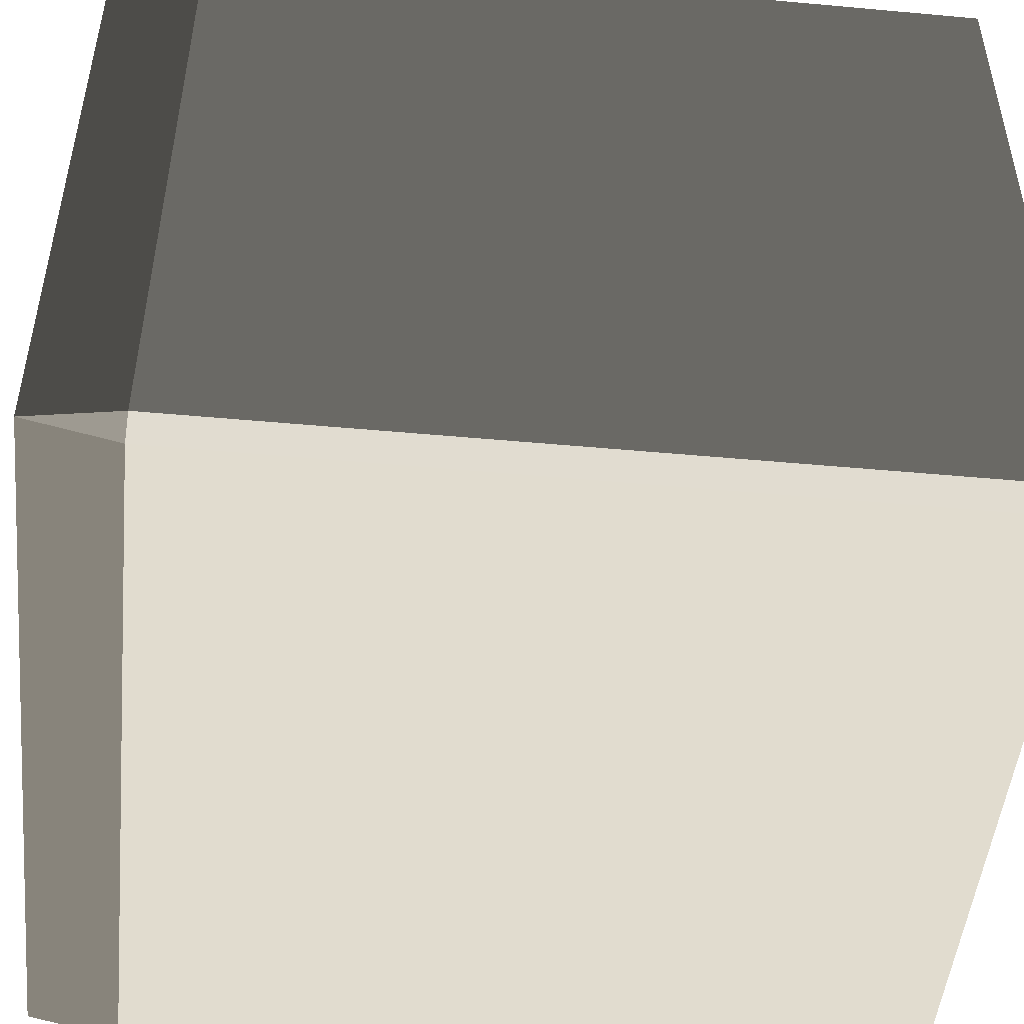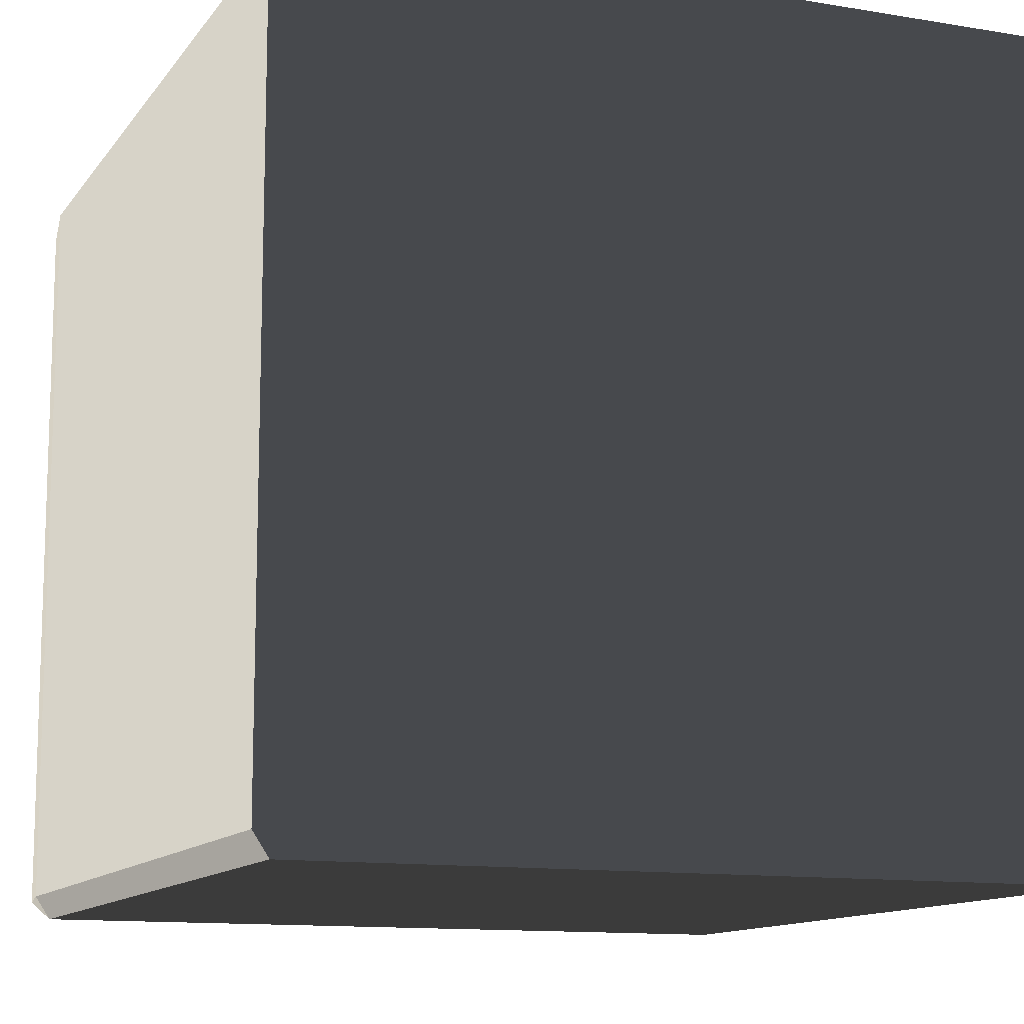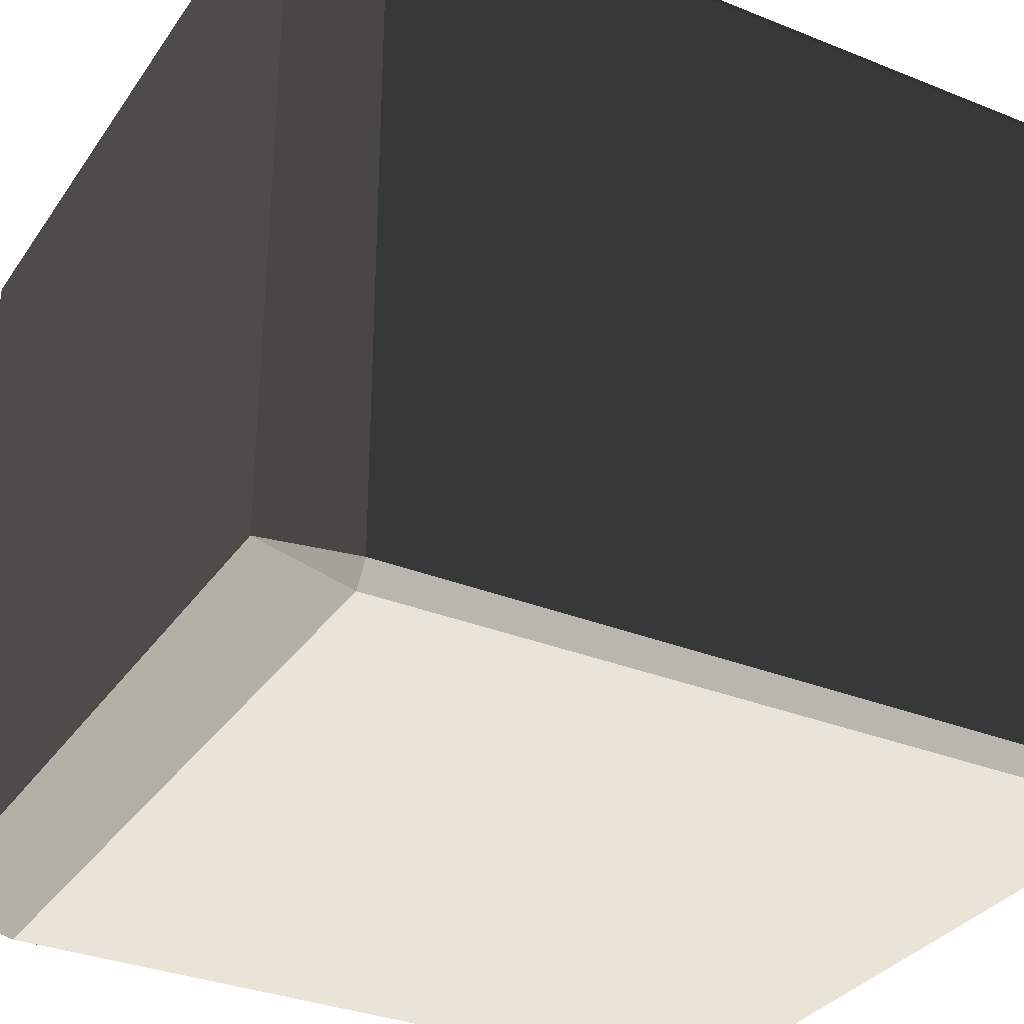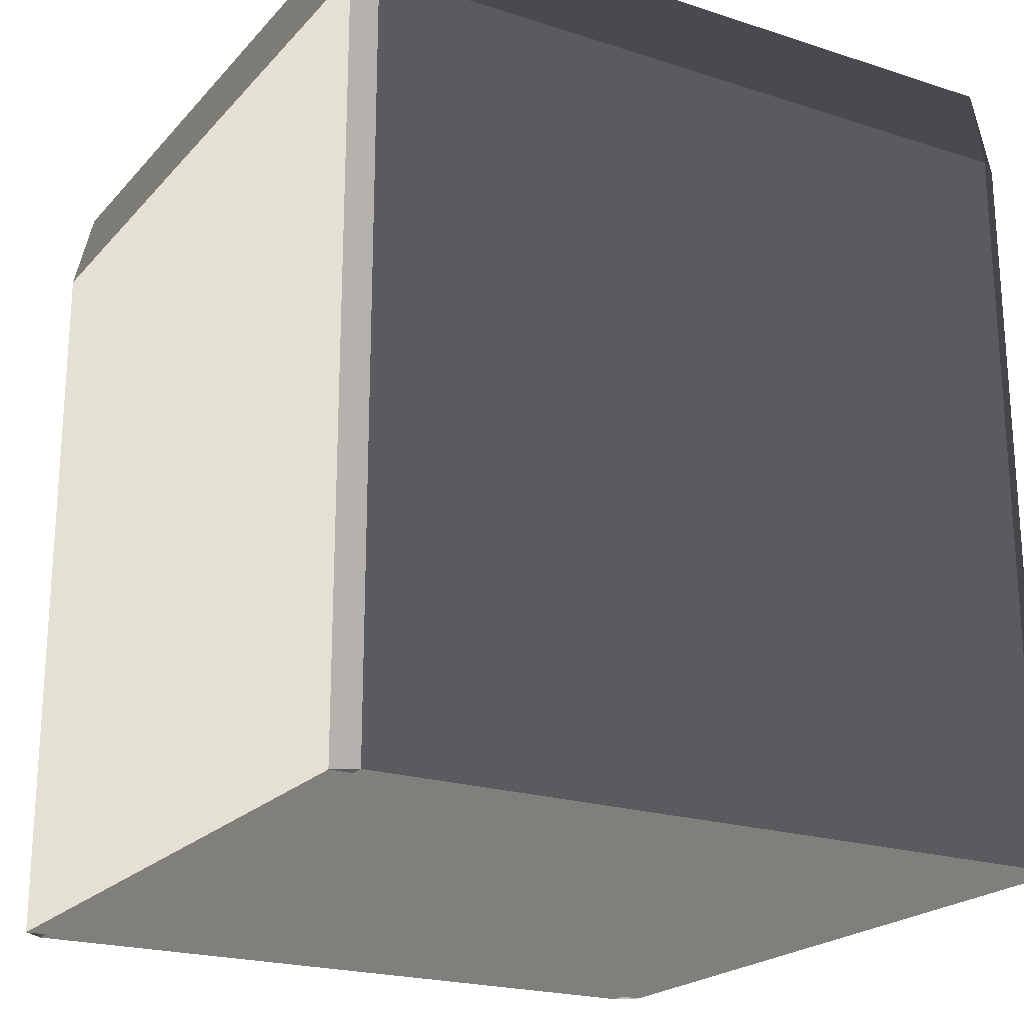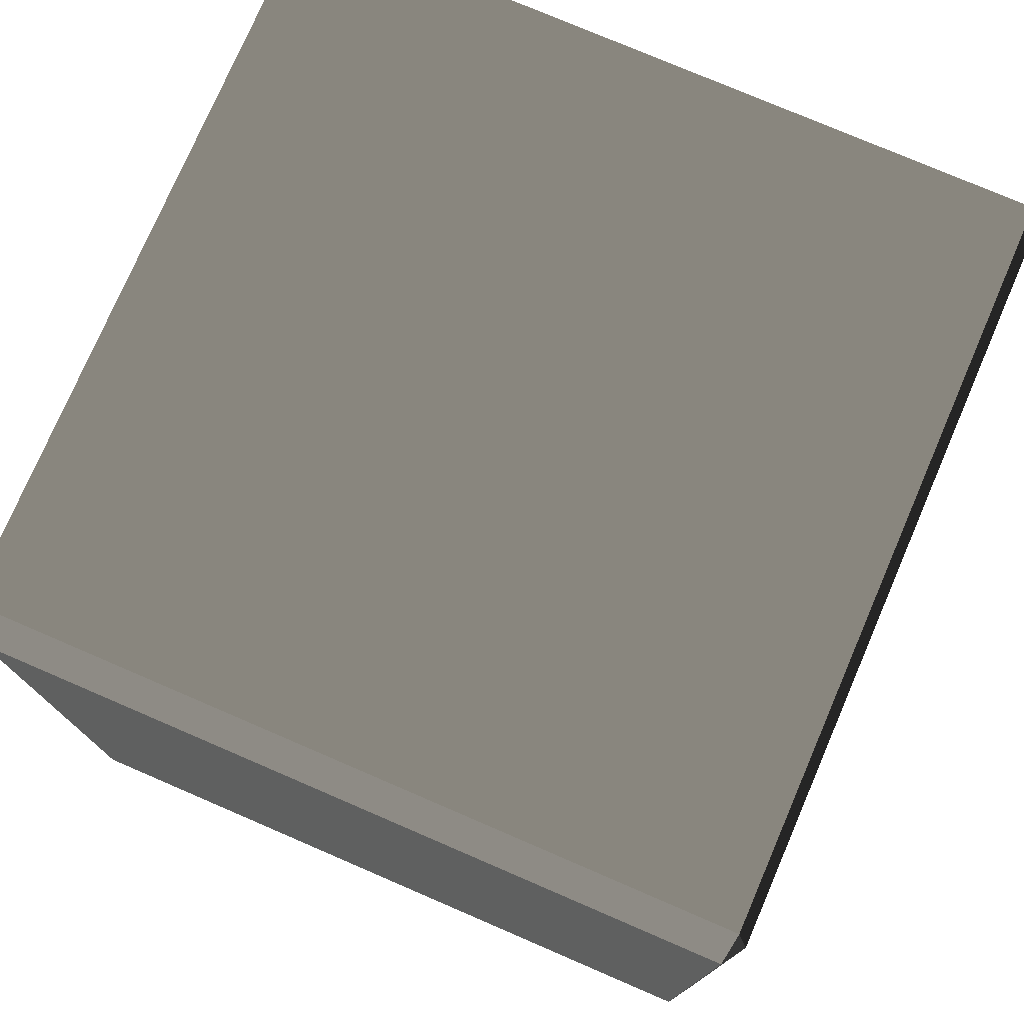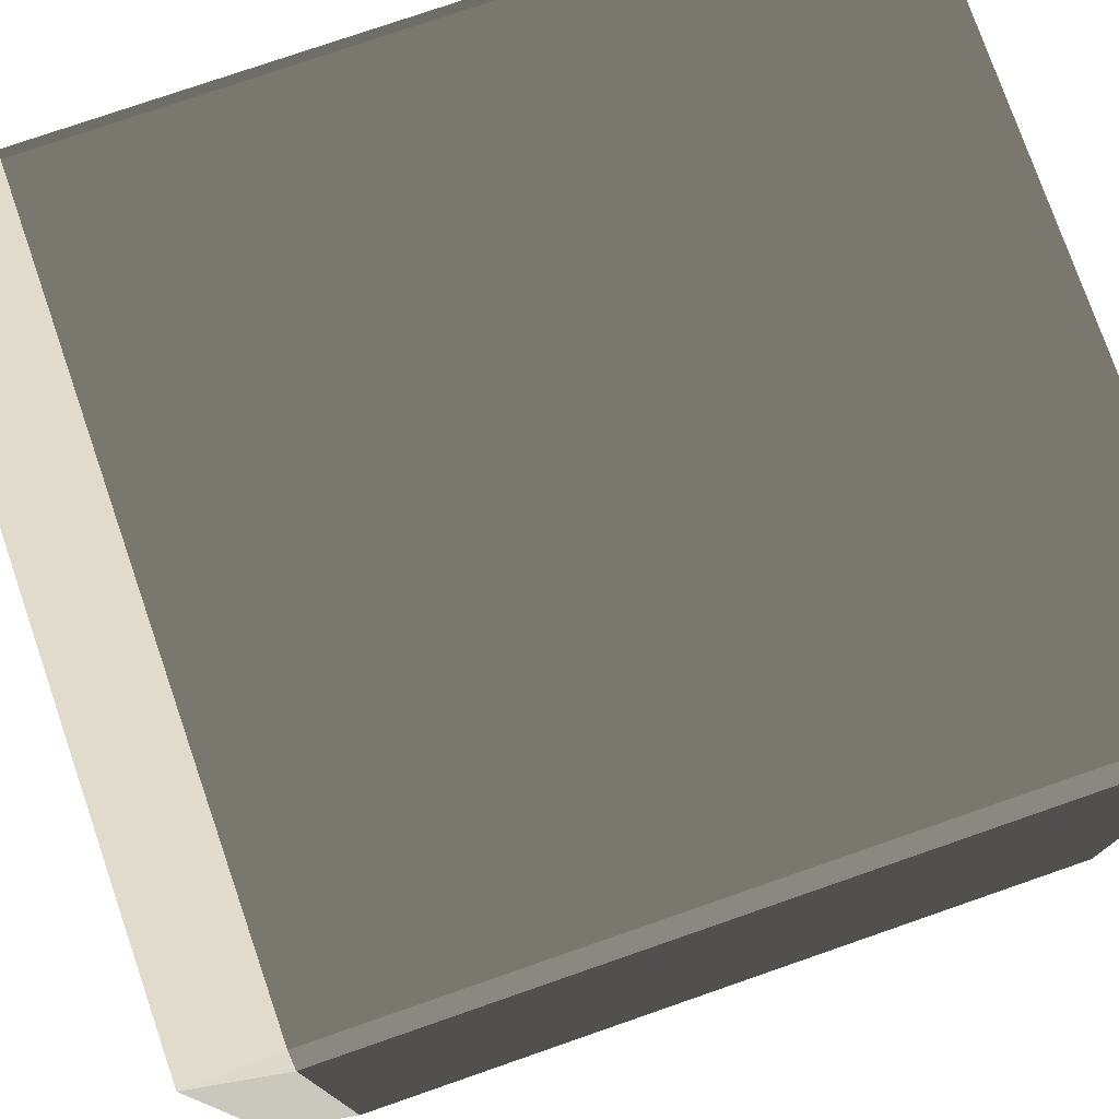
<metadata>
{"format":"obj","ext":"obj","renderer":"f3d","projection":"perspective","resolution":1024,"background":"white","views":[{"elev":-49.2,"azim":84.2,"up":"+Y"},{"elev":-12.1,"azim":158.2,"up":"+Y"},{"elev":-32.7,"azim":60.9,"up":"+Y"},{"elev":-21.5,"azim":60.3,"up":"+Z"},{"elev":76.4,"azim":23.3,"up":"+Z"},{"elev":76.9,"azim":70.9,"up":"+Y"}]}
</metadata>
<code>
v -2.382 -2.5 -2.5
v -2.5 -2.354 -2.5
v -2.5 -2.354 2.5
v -2.382 -2.5 2.5
v 2.5 -2.354 2.5
v 2.403 -2.5 2.5
v 2.403 -2.354 3.077
v -2.382 -2.5 2.5
v -2.5 -2.354 2.5
v -2.412 -2.354 3.077
v -2.382 2.5 -2.5
v -2.382 2.5 2.5
v -2.5 2.354 2.5
v -2.5 2.354 -2.5
v -2.412 2.354 3.077
v -2.412 -2.354 3.077
v -2.5 -2.354 2.5
v -2.5 2.354 2.5
v 2.5 2.354 2.5
v 2.403 2.354 3.077
v 2.403 2.5 2.5
v 2.403 2.354 -2.5
v 2.403 -2.354 -2.5
v 2.5 -2.354 -2.5
v 2.5 2.354 -2.5
v -2.382 2.354 -2.5
v -2.382 -2.354 -2.5
v -2.5 2.354 -2.5
v -2.5 -2.354 -2.5
v -2.382 2.5 -2.5
v 2.403 2.5 -2.5
v 2.403 -2.5 -2.5
v -2.382 -2.5 -2.5
v 2.5 2.354 -2.5
v 2.5 -2.354 -2.5
v 2.5 -2.354 2.5
v 2.5 2.354 2.5
v -2.5 -2.354 -2.5
v -2.5 2.354 -2.5
v -2.5 2.354 2.5
v -2.5 -2.354 2.5
v -2.382 2.5 2.5
v -2.412 2.354 3.077
v -2.5 2.354 2.5
v 2.5 2.354 2.5
v 2.5 -2.354 2.5
v 2.403 -2.354 3.077
v 2.403 2.354 3.077
v 2.403 2.354 3.077
v 2.403 -2.354 3.077
v -2.412 -2.354 3.077
v -2.412 2.354 3.077
v 2.403 2.5 -2.5
v 2.5 2.354 -2.5
v 2.5 2.354 2.5
v 2.403 2.5 2.5
v 2.403 2.5 2.5
v 2.403 2.354 3.077
v -2.412 2.354 3.077
v -2.382 2.5 2.5
v 2.403 -2.5 -2.5
v 2.403 -2.5 2.5
v 2.5 -2.354 2.5
v 2.5 -2.354 -2.5
v 2.403 -2.354 3.077
v 2.403 -2.5 2.5
v -2.382 -2.5 2.5
v -2.412 -2.354 3.077
v 2.403 -2.5 -2.5
v -2.382 -2.5 -2.5
v -2.382 -2.5 2.5
v 2.403 -2.5 2.5
v -2.382 2.5 -2.5
v 2.403 2.5 -2.5
v 2.403 2.5 2.5
v -2.382 2.5 2.5
g Cube_003_(2)_1005_10
f 1 3 2
f 1 4 3
f 5 7 6
f 8 10 9
f 11 13 12
f 11 14 13
f 15 17 16
f 15 18 17
f 19 21 20
f 22 24 23
f 22 25 24
f 26 22 23
f 26 23 27
f 28 26 27
f 28 27 29
f 30 22 26
f 30 31 22
f 27 23 32
f 27 32 33
f 34 36 35
f 34 37 36
f 38 40 39
f 38 41 40
f 42 44 43
f 45 47 46
f 45 48 47
f 49 51 50
f 49 52 51
f 53 55 54
f 53 56 55
f 57 59 58
f 57 60 59
f 61 63 62
f 61 64 63
f 65 67 66
f 65 68 67
f 69 71 70
f 69 72 71
f 73 75 74
f 73 76 75

</code>
